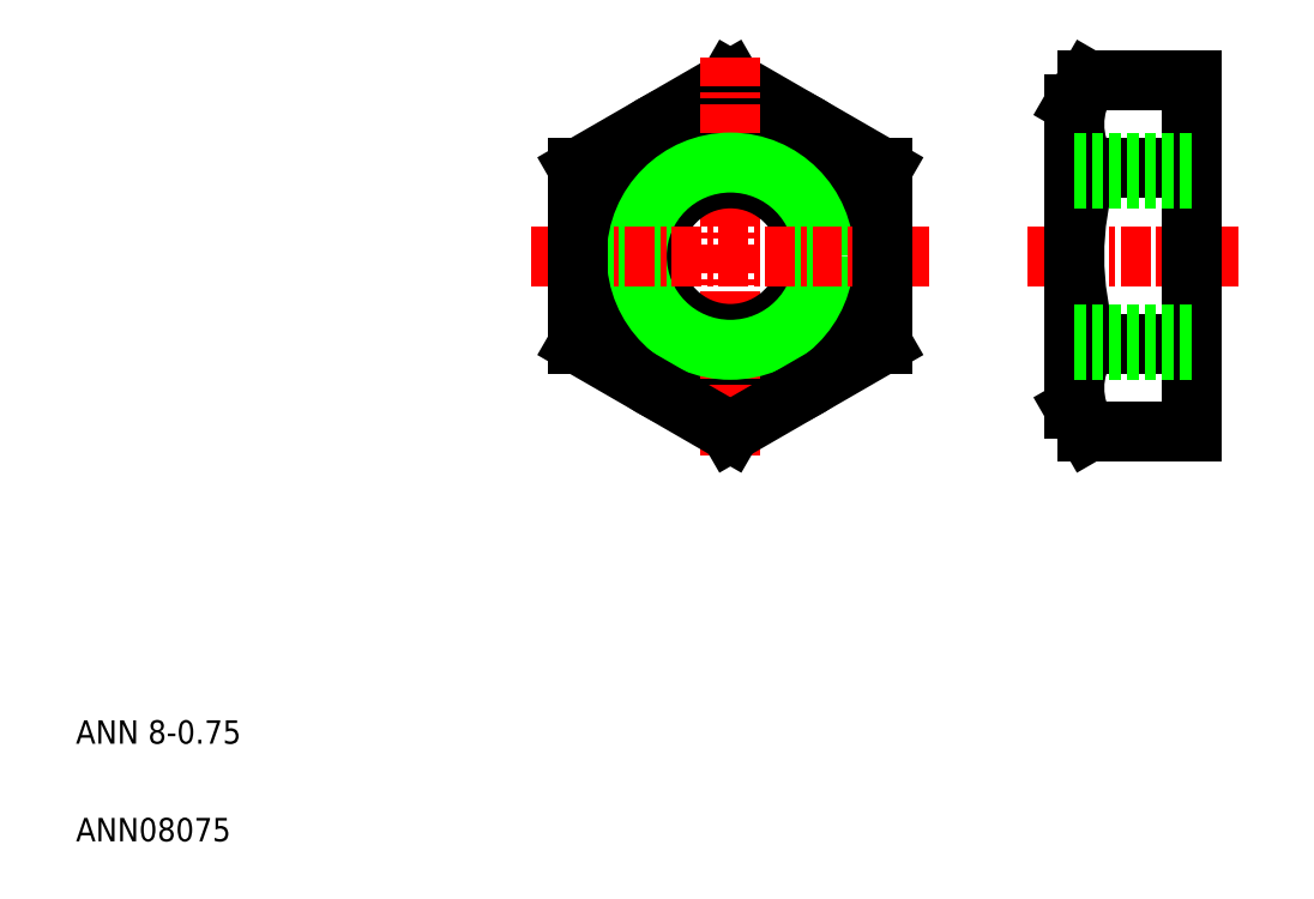
<metadata>
{"format":"dxf","ext":"dxf","renderer":"ezdxf+matplotlib","layout":"modelspace","background":"white","min_lineweight":24,"dpi":150}
</metadata>
<code>
0
SECTION
2
ENTITIES
0
TEXT
8
0
10
2.5
20
2.5
30
0
40
1
1
ANN08075
0
TEXT
8
0
10
2.496
20
6.671
30
0
40
1
1
ANN 8-0.75
0
LINE
8
0
10
45.72
20
19.99
30
0
11
50.14
21
19.99
31
0
0
LINE
8
0
10
45.72
20
23.75
30
0
11
50.14
21
23.75
31
0
0
LINE
8
0
10
45.72
20
31.25
30
0
11
50.14
21
31.25
31
0
0
LINE
8
0
10
45.72
20
35.01
30
0
11
50.14
21
35.01
31
0
0
LINE
8
CENTER
10
43.14
20
27.5
30
0
11
52.14
21
27.5
31
0
0
CIRCLE
8
0
10
30.45
20
27.5
30
0
40
6.5
0
LINE
8
0
10
36.95
20
31.25
30
0
11
30.45
21
35.01
31
0
0
LINE
8
0
10
30.45
20
35.01
30
0
11
23.95
21
31.25
31
0
0
LINE
8
0
10
45.14
20
21
30
0
11
45.14
21
34
31
0
0
ARC
8
0
10
48.46
20
33.13
30
0
40
3.322
50
145.6
51
214.4
0
LINE
8
CENTER
10
30.45
20
36
30
0
11
30.45
21
19
31
0
0
CIRCLE
8
0
10
30.45
20
27.5
30
0
40
3.324
0
CIRCLE
8
0
10
30.45
20
27.5
30
0
40
4
0
LINE
8
0
10
23.95
20
23.75
30
0
11
30.45
21
19.99
31
0
0
LINE
8
CENTER
10
21.95
20
27.5
30
0
11
38.95
21
27.5
31
0
0
LINE
8
0
10
23.95
20
31.25
30
0
11
23.95
21
23.75
31
0
0
LINE
8
0
10
30.45
20
19.99
30
0
11
36.95
21
23.75
31
0
0
LINE
8
0
10
45.14
20
21
30
0
11
45.72
21
19.99
31
0
0
ARC
8
0
10
48.46
20
21.87
30
0
40
3.322
50
145.6
51
214.4
0
LINE
8
0
10
36.95
20
23.75
30
0
11
36.95
21
31.25
31
0
0
LINE
8
0
10
35.33
20
32.19
30
0
11
35.33
21
32.19
31
0
0
ARC
8
0
10
57.56
20
27.5
30
0
40
12.42
50
162.4
51
197.6
0
LINE
8
0
10
45.14
20
21
30
0
11
45.14
21
21
31
0
0
LINE
8
0
10
33.7
20
33.13
30
0
11
33.7
21
33.13
31
0
0
LINE
8
0
10
45.14
20
34
30
0
11
45.72
21
35.01
31
0
0
LINE
8
0
10
50.14
20
19.99
30
0
11
50.14
21
35.01
31
0
0
LINE
8
0
10
45.14
20
30.82
30
0
11
50.14
21
30.82
31
0
0
LINE
8
0
10
45.14
20
31.5
30
0
11
50.14
21
31.5
31
0
0
LINE
8
0
10
45.14
20
24.18
30
0
11
50.14
21
24.18
31
0
0
LINE
8
0
10
45.14
20
23.5
30
0
11
50.14
21
23.5
31
0
0
ENDSEC
0
EOF

</code>
